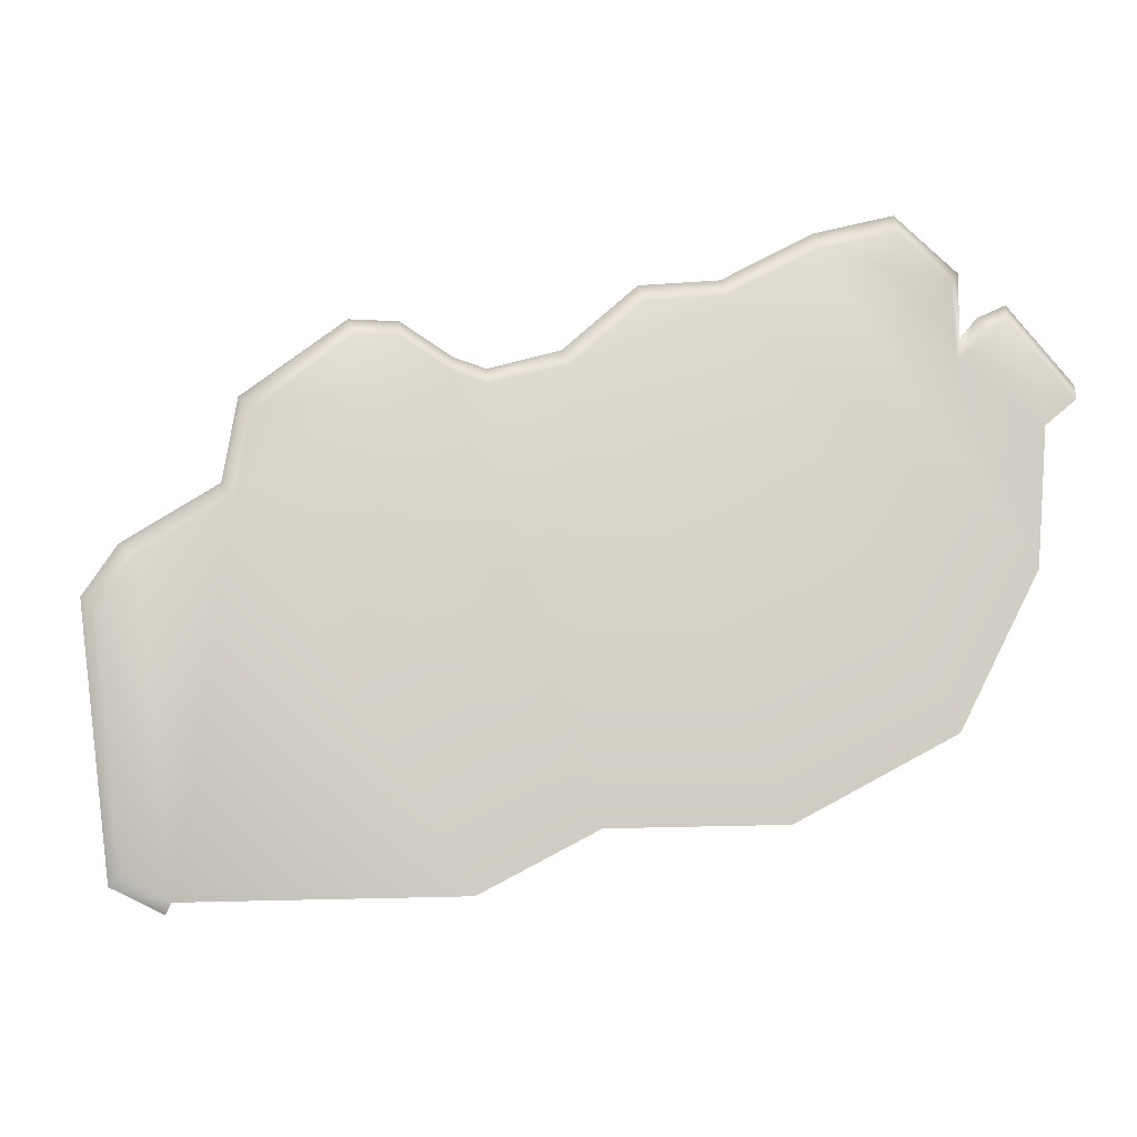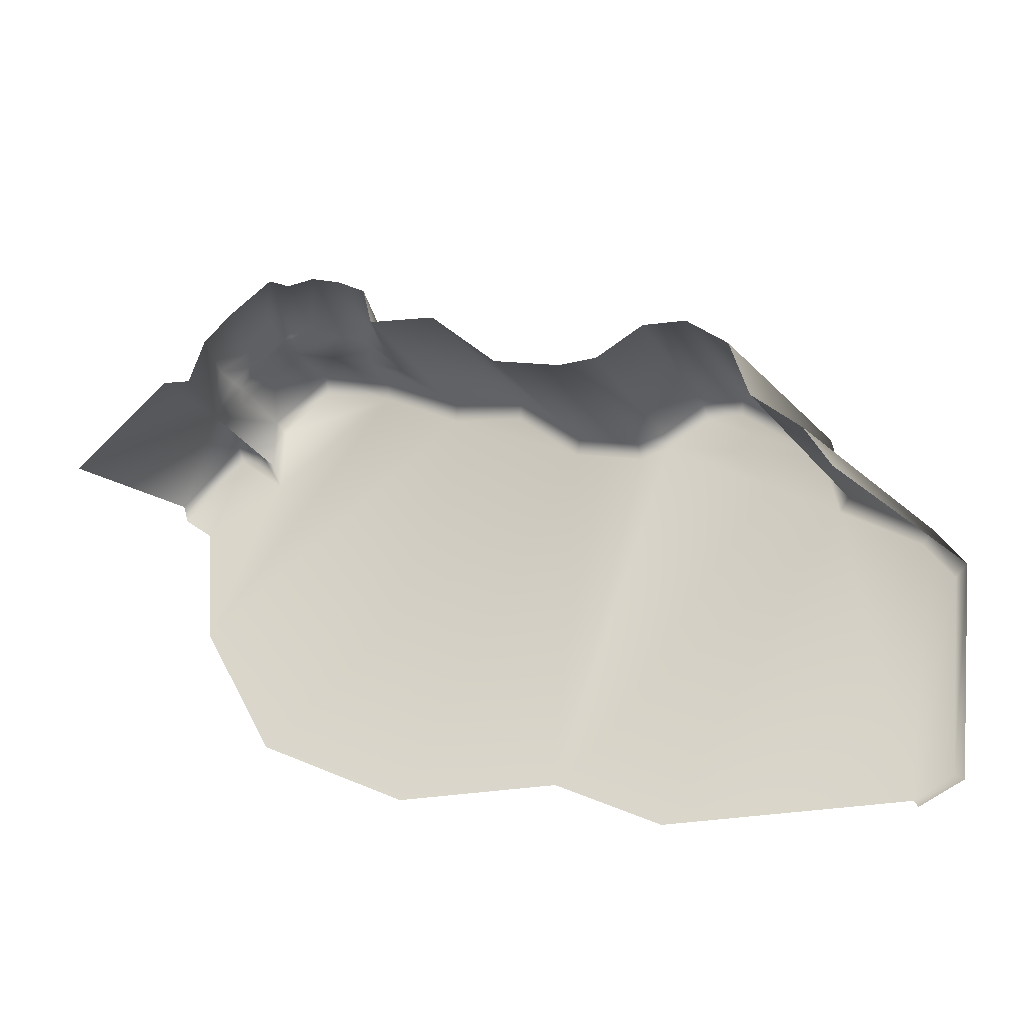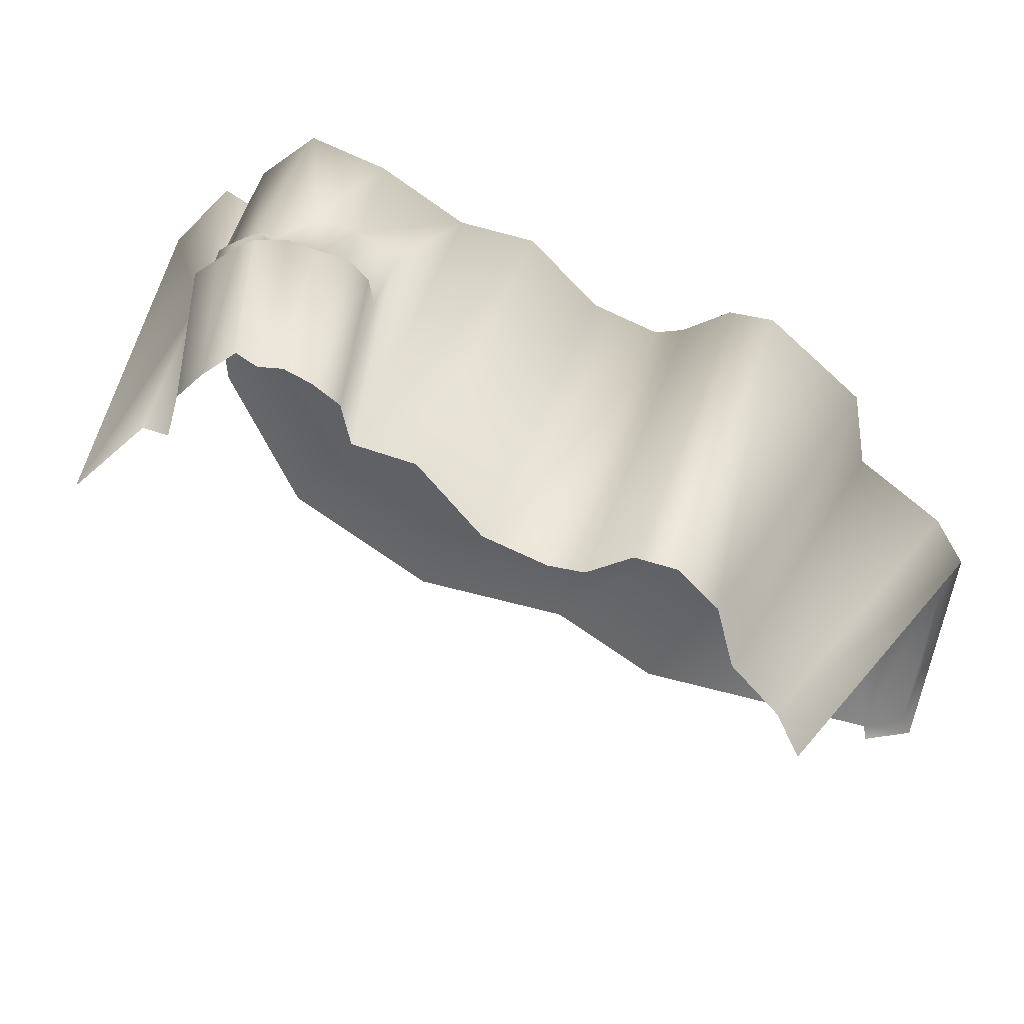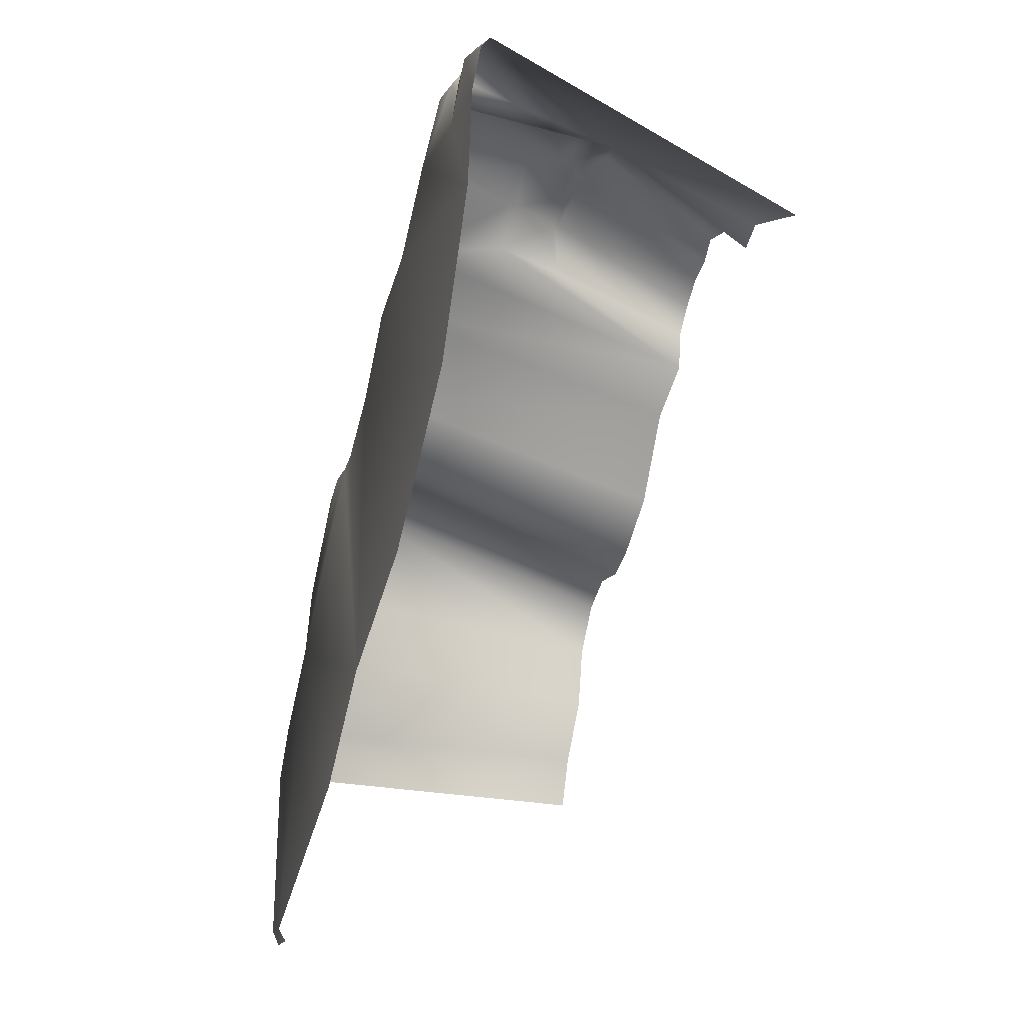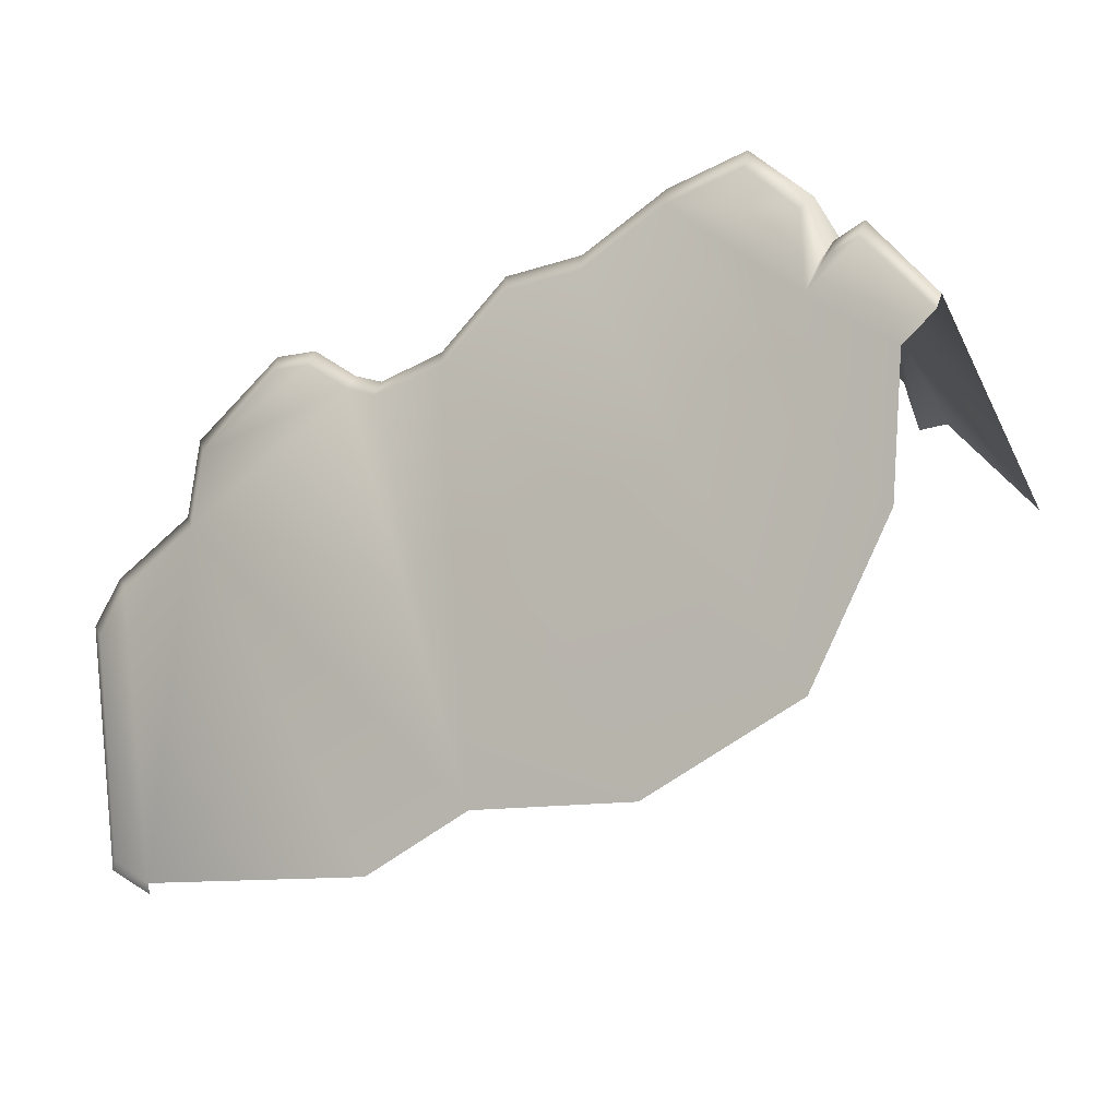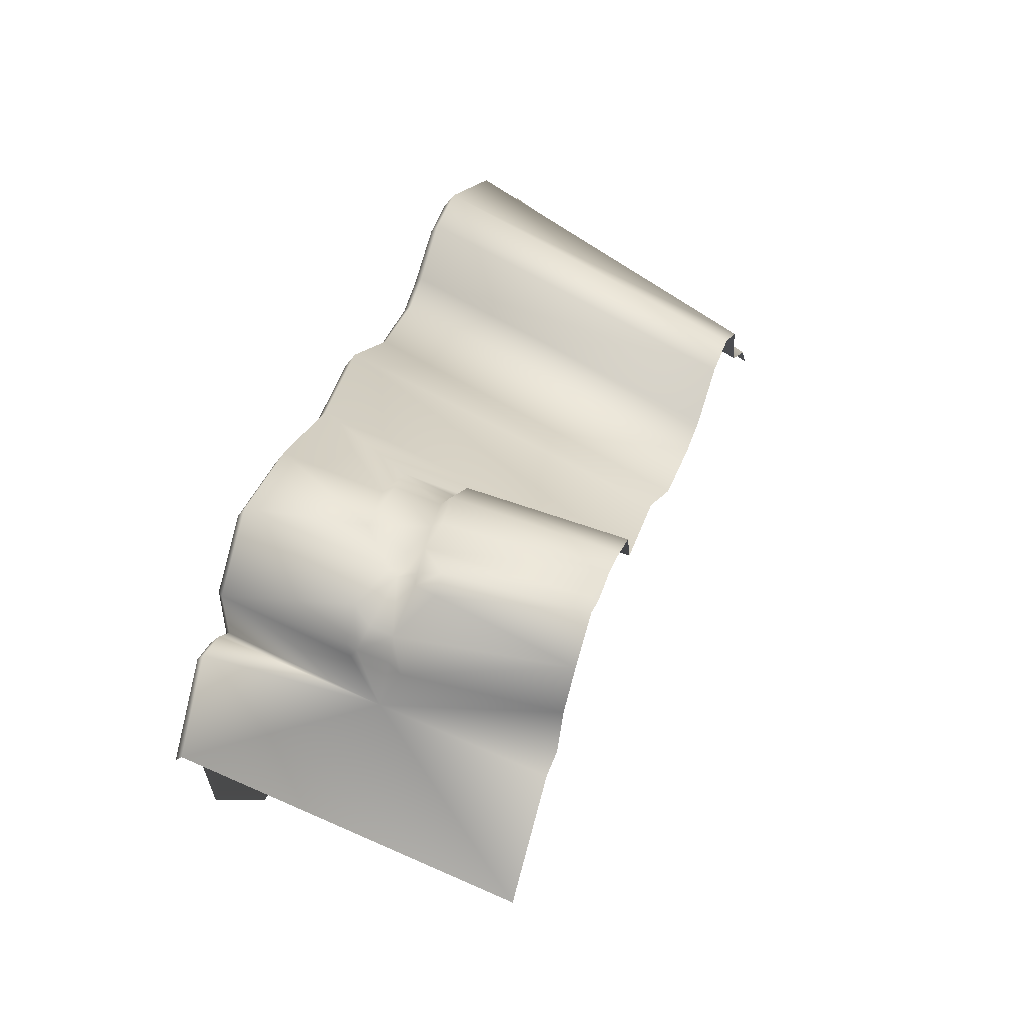
<metadata>
{"format":"obj","ext":"obj","renderer":"f3d","projection":"perspective","resolution":1024,"background":"white","views":[{"elev":-6.9,"azim":168.1,"up":"+Z"},{"elev":-31.0,"azim":16.3,"up":"+Z"},{"elev":34.8,"azim":20.3,"up":"+Z"},{"elev":-43.4,"azim":-105.4,"up":"+Z"},{"elev":-8.6,"azim":-149.3,"up":"+Z"},{"elev":56.2,"azim":-69.7,"up":"+Z"}]}
</metadata>
<code>
g fcbg_iceland_001_bg_05
v 17.77 7.373 -14.78
v 18 6.957 -15.29
v 20.29 6.957 -14.16
v 19.81 7.373 -13.7
v 21.66 7.152 -2.545
v 20.99 7.568 -3.035
v 20.19 7.152 -0.3328
v 19.55 7.568 -0.8643
v 15.54 7.568 1.726
v 16.1 7.152 2.308
v 5.481 7.373 -14.58
v 15.47 7.152 5.926
v 0.108 7.373 -11.8
v 14.92 7.568 5.275
v 10.96 7.152 9.41
v 6.617 7.568 7.337
v 10.75 7.568 8.692
v 8.787 7.152 9.422
v 8.91 7.568 8.704
v 6.469 7.152 7.968
v 5.04 7.152 7.539
v 5.122 7.568 6.858
v 1.522 7.568 7.793
v 1.807 7.152 8.493
v -8.154 7.373 -11.62
v -1.547 7.152 11.49
v -15.79 7.373 -7.651
v -1.768 7.568 10.73
v -5.295 6.957 11.95
v -5.444 7.373 11.19
v -9.485 6.957 14.25
v -19.6 7.373 -0.3908
v -9.554 7.373 13.44
v -15.93 7.373 8.656
v -13.28 6.957 15.29
v -20.06 7.373 6.02
v -13.28 7.373 14.46
v -16.25 6.957 12.82
v -15.8 7.373 12.24
v -16.29 6.957 9.852
v -17.08 6.957 10.81
v -18.38 7.373 10.72
v -21.58 7.373 7.277
v -21.66 6.957 7.997
v -18.48 6.957 11.48
v -17.24 7.373 10.23
v 8.787 7.152 9.422
v 10.96 7.152 9.41
v 10.77 -7.589 4.364
v 8.682 -7.589 4.532
v 6.469 7.152 7.968
v 6.371 -7.589 3.091
v 5.04 7.152 7.539
v 4.55 -7.589 3.025
v 1.318 -7.589 3.895
v 1.807 7.152 8.493
v -1.888 -7.589 7.154
v -1.547 7.152 11.49
v -5.118 -7.589 7.532
v -5.295 6.957 11.95
v -7.064 2.487 11.68
v -6.947 -0.3862 10.81
v -5.584 -7.589 9.557
v -7.11 -0.5579 12.14
v -6.938 -7.589 10.39
v -8.57 0.1239 12.51
v -8.296 -0.262 12.88
v -8.364 -7.589 10.91
v -8.996 2.653 12.79
v -9.485 6.957 14.25
v -8.799 2.14 13.19
v -11.14 2.436 13.32
v -13.28 6.957 15.29
v -9.971 -0.0195 12.86
v -9.897 -0.4906 13.25
v -11.4 -0.3027 13.4
v -9.702 -7.589 10.73
v -11.52 0.4593 12.8
v -12.52 0.8645 12.79
v -12.56 -1.529 13.81
v -10.74 -7.589 11.26
v -12.43 0.1596 12.9
v -14.35 1.753 12.2
v -16.25 6.957 12.82
v -12.52 -0.391 13.07
v -13.03 0.3139 13.17
v -13.4 -1.55 13.31
v -12.65 -7.589 9.681
v -12.98 -0.4597 12.85
v -14.95 -0.1934 11.63
v -15.03 -0.8138 11.96
v -16.23 -1.054 11.03
v -14.1 -7.589 8.179
v -16.77 -0.1734 8.764
v -14.81 -7.587 5.838
v -16.16 -7.588 5.98
v -20.4 -7.589 1.612
v -21.66 6.957 7.997
v -18.48 6.957 11.48
v -17.08 6.957 10.81
v -16.29 6.957 9.852
v -15.74 -0.2788 10.75
v -15.95 1.065 11.34
v -15.88 1.417 10.51
v -15.67 1.672 11.1
v -15.03 0.8021 12.04
v 21.66 7.152 -2.545
v 17.01 -7.589 -4.844
v 15.85 -7.589 -2.603
v 20.19 7.152 -0.3328
v 16.1 7.152 2.308
v 13.57 -7.589 -0.3913
v 15.47 7.152 5.926
v 12.72 -7.589 2.679
v 10.96 7.152 9.41
v 10.77 -7.589 4.364
g fcbg_iceland_001_bg_05_0
f 3 2 1
f 4 3 1
f 5 3 4
f 6 5 4
f 4 1 6
f 7 5 6
f 8 7 6
f 1 8 6
f 9 8 1
f 10 7 8
f 9 10 8
f 11 9 1
f 12 10 9
f 9 11 13
f 14 12 9
f 15 12 14
f 16 9 13
f 9 16 14
f 17 15 14
f 18 15 17
f 19 17 14
f 19 18 17
f 16 19 14
f 20 18 19
f 16 20 19
f 21 20 16
f 22 21 16
f 22 16 13
f 23 22 13
f 24 21 22
f 23 24 22
f 25 23 13
f 26 24 23
f 23 25 27
f 28 26 23
f 29 26 28
f 27 30 23
f 30 28 23
f 30 29 28
f 31 29 30
f 30 27 32
f 33 31 30
f 33 30 32
f 33 32 34
f 35 31 33
f 36 34 32
f 37 35 33
f 38 35 37
f 37 33 39
f 39 38 37
f 33 34 39
f 40 38 39
f 34 40 39
f 41 40 34
f 34 36 42
f 43 42 36
f 43 44 42
f 44 45 42
f 45 41 46
f 46 41 34
f 42 45 46
f 46 34 42
f 49 48 47
f 50 49 47
f 50 47 51
f 52 50 51
f 52 51 53
f 54 52 53
f 55 54 53
f 56 55 53
f 57 55 56
f 58 57 56
f 59 57 58
f 60 59 58
f 60 61 59
f 59 61 62
f 63 59 62
f 64 63 62
f 65 63 64
f 64 62 66
f 66 62 61
f 67 65 64
f 67 64 66
f 68 65 67
f 69 61 60
f 70 69 60
f 71 66 61
f 69 71 61
f 72 69 70
f 69 72 71
f 73 72 70
f 74 66 71
f 67 66 74
f 72 74 71
f 75 68 67
f 75 67 74
f 76 68 75
f 74 76 75
f 77 68 76
f 78 74 72
f 76 74 78
f 73 79 72
f 72 79 78
f 80 77 76
f 81 77 80
f 82 76 78
f 79 82 78
f 73 83 79
f 84 83 73
f 85 76 82
f 80 76 85
f 82 79 86
f 82 86 85
f 79 83 86
f 81 80 87
f 88 81 87
f 80 85 89
f 86 89 85
f 87 80 89
f 89 86 90
f 90 87 89
f 91 88 87
f 91 87 90
f 88 91 92
f 92 91 90
f 93 88 92
f 93 92 94
f 95 93 94
f 95 94 96
f 94 97 96
f 94 98 97
f 99 98 94
f 100 99 94
f 101 100 94
f 84 101 94
f 102 92 90
f 92 102 94
f 103 102 90
f 103 94 102
f 84 94 104
f 104 94 103
f 105 84 104
f 103 105 104
f 105 83 84
f 105 103 83
f 106 103 90
f 83 103 106
f 86 106 90
f 86 83 106
f 109 108 107
f 110 109 107
f 111 109 110
f 112 109 111
f 112 111 113
f 114 112 113
f 114 113 115
f 116 114 115

</code>
